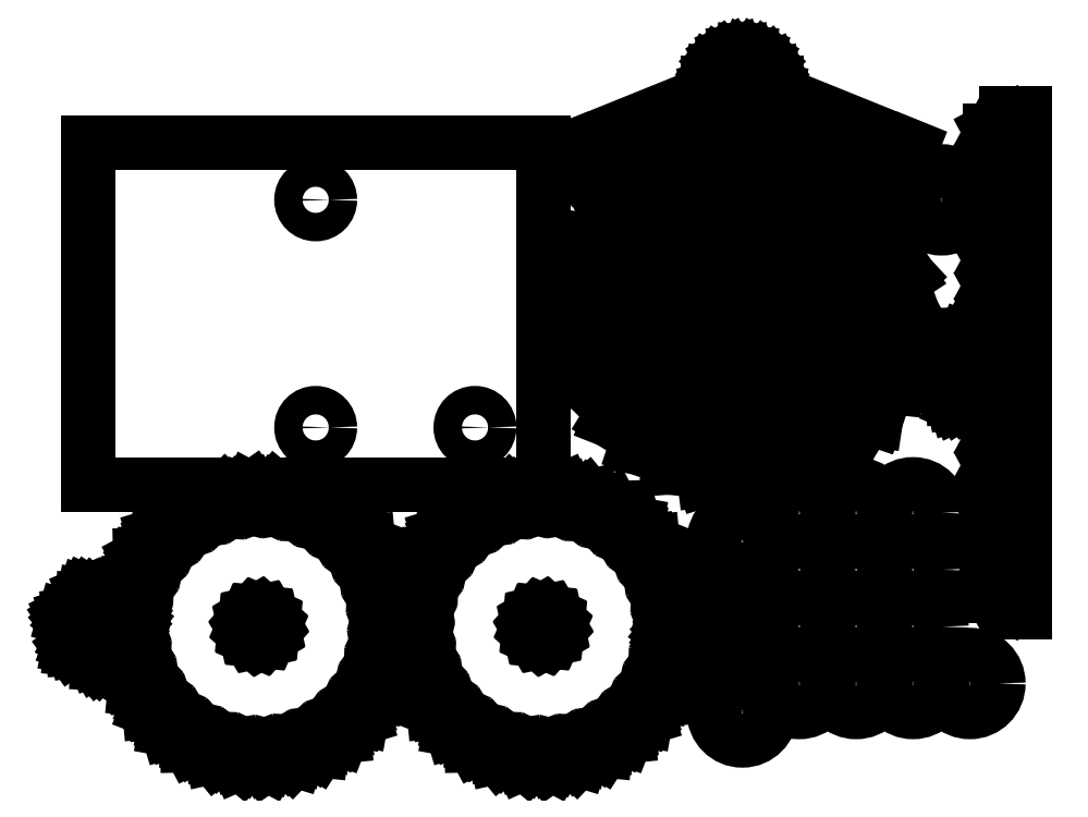
<metadata>
{"format":"dxf","ext":"dxf","renderer":"ezdxf+matplotlib","layout":"modelspace","background":"white","min_lineweight":24,"dpi":150}
</metadata>
<code>
0
SECTION
2
ENTITIES
0
INSERT
8
0
2
board
10
80
20
20
30
0
41
1
42
1
43
0
50
0
70
    1
71
    1
44
0
45
0
0
INSERT
8
0
2
Escapement CUCKOO
10
230
20
60
30
0
41
1
42
1
43
0
50
0
70
    1
71
    1
44
0
45
0
0
INSERT
8
0
2
rack23
10
310
20
40
30
0
41
1
42
1
43
0
50
90
70
    1
71
    1
44
0
45
0
0
INSERT
8
0
2
publicDomainGearV1-0
10
60
20
-50
30
0
41
1
42
1
43
0
50
180
70
    1
71
    1
44
0
45
0
0
INSERT
8
0
2
publicDomainGearV1
10
160
20
-50
30
0
41
1
42
1
43
0
50
0
70
    1
71
    1
44
1
45
1
0
INSERT
8
0
2
space
10
250
20
-30
30
0
41
1
42
1
43
0
50
0
70
    1
71
    1
44
0
45
0
0
INSERT
8
0
2
space
10
270
20
-30
30
0
41
1
42
1
43
0
50
0
70
    1
71
    1
44
1
45
1
0
INSERT
8
0
2
space
10
290
20
-30
30
0
41
1
42
1
43
0
50
0
70
    1
71
    1
44
1
45
1
0
INSERT
8
0
2
space
10
250
20
-50
30
0
41
1
42
1
43
0
50
0
70
    1
71
    1
44
1
45
1
0
INSERT
8
0
2
space
10
270
20
-50
30
0
41
1
42
1
43
0
50
0
70
    1
71
    1
44
1
45
1
0
INSERT
8
0
2
space
10
290
20
-50
30
0
41
1
42
1
43
0
50
0
70
    1
71
    1
44
1
45
1
0
INSERT
8
0
2
space
10
250
20
-70
30
0
41
1
42
1
43
0
50
0
70
    1
71
    1
44
1
45
1
0
INSERT
8
0
2
space
10
270
20
-70
30
0
41
1
42
1
43
0
50
0
70
    1
71
    1
44
1
45
1
0
INSERT
8
0
2
space
10
290
20
-70
30
0
41
1
42
1
43
0
50
0
70
    1
71
    1
44
1
45
1
0
INSERT
8
0
2
space
10
250
20
-10
30
0
41
1
42
1
43
0
50
0
70
    1
71
    1
44
1
45
1
0
INSERT
8
0
2
space
10
270
20
-10
30
0
41
1
42
1
43
0
50
0
70
    1
71
    1
44
1
45
1
0
INSERT
8
0
2
space
10
290
20
-10
30
0
41
1
42
1
43
0
50
0
70
    1
71
    1
44
1
45
1
0
INSERT
8
0
2
space
10
310
20
-70
30
0
41
1
42
1
43
0
50
0
70
    1
71
    1
44
1
45
1
0
INSERT
8
0
2
space
10
230
20
-20
30
0
41
1
42
1
43
0
50
0
70
    1
71
    1
44
1
45
1
0
INSERT
8
0
2
space
10
230
20
-80
30
0
41
1
42
1
43
0
50
0
70
    1
71
    1
44
1
45
1
0
INSERT
8
0
2
space
10
300
20
100
30
0
41
1
42
1
43
0
50
0
70
    1
71
    1
44
1
45
1
0
ENDSEC
0
EOF

</code>
